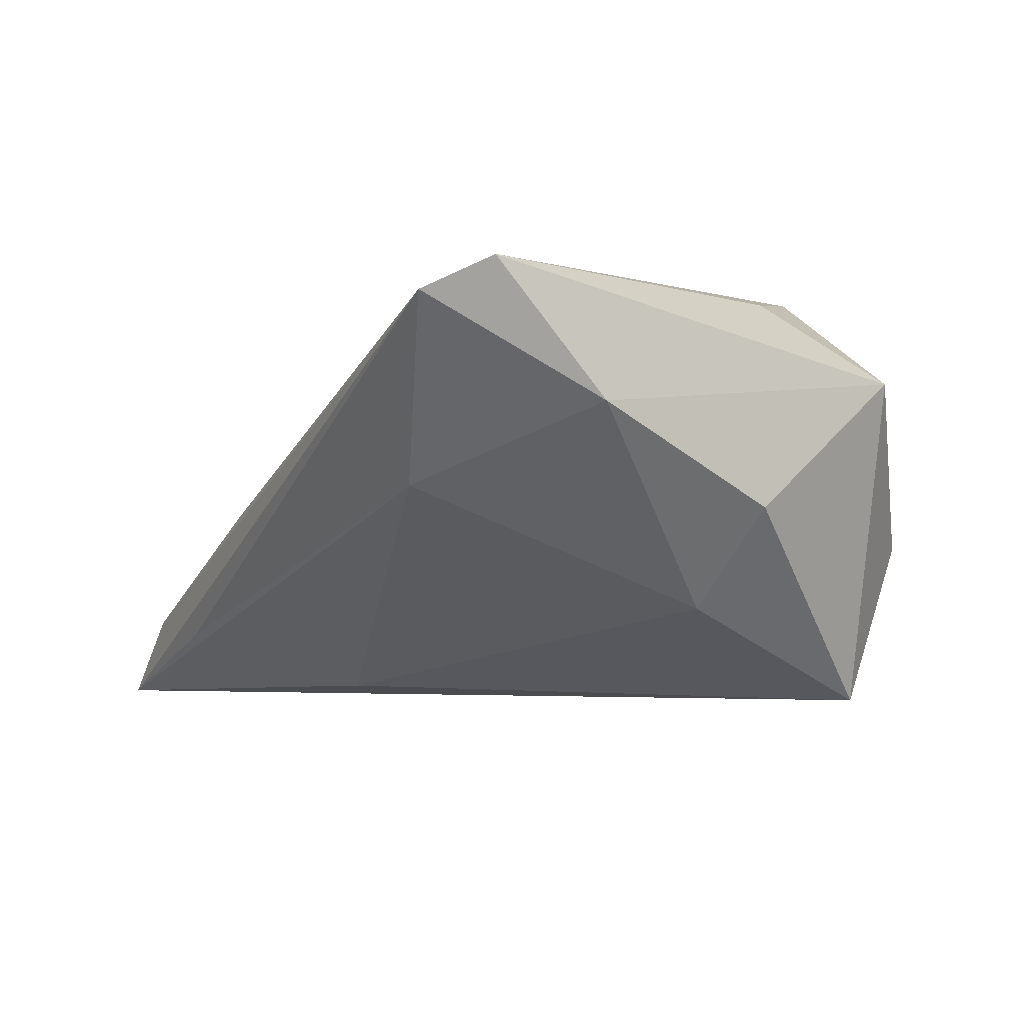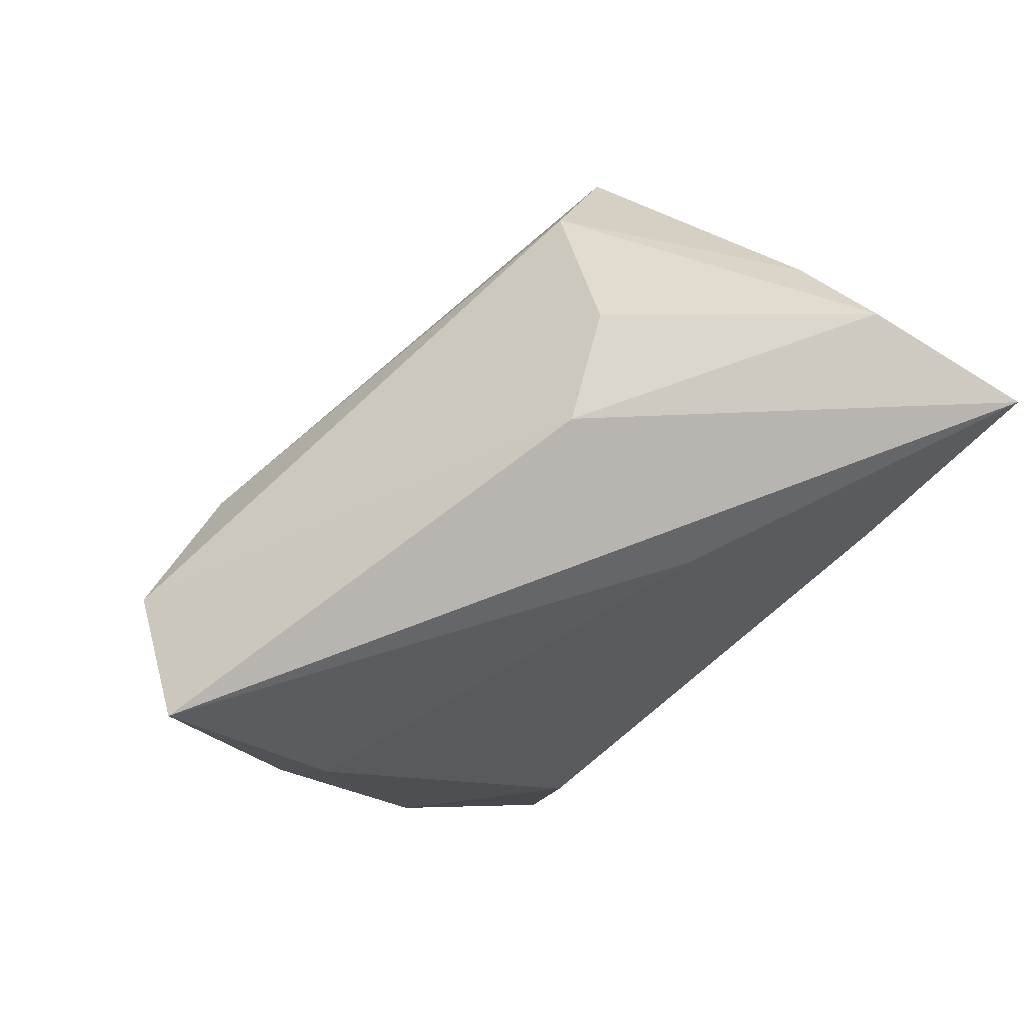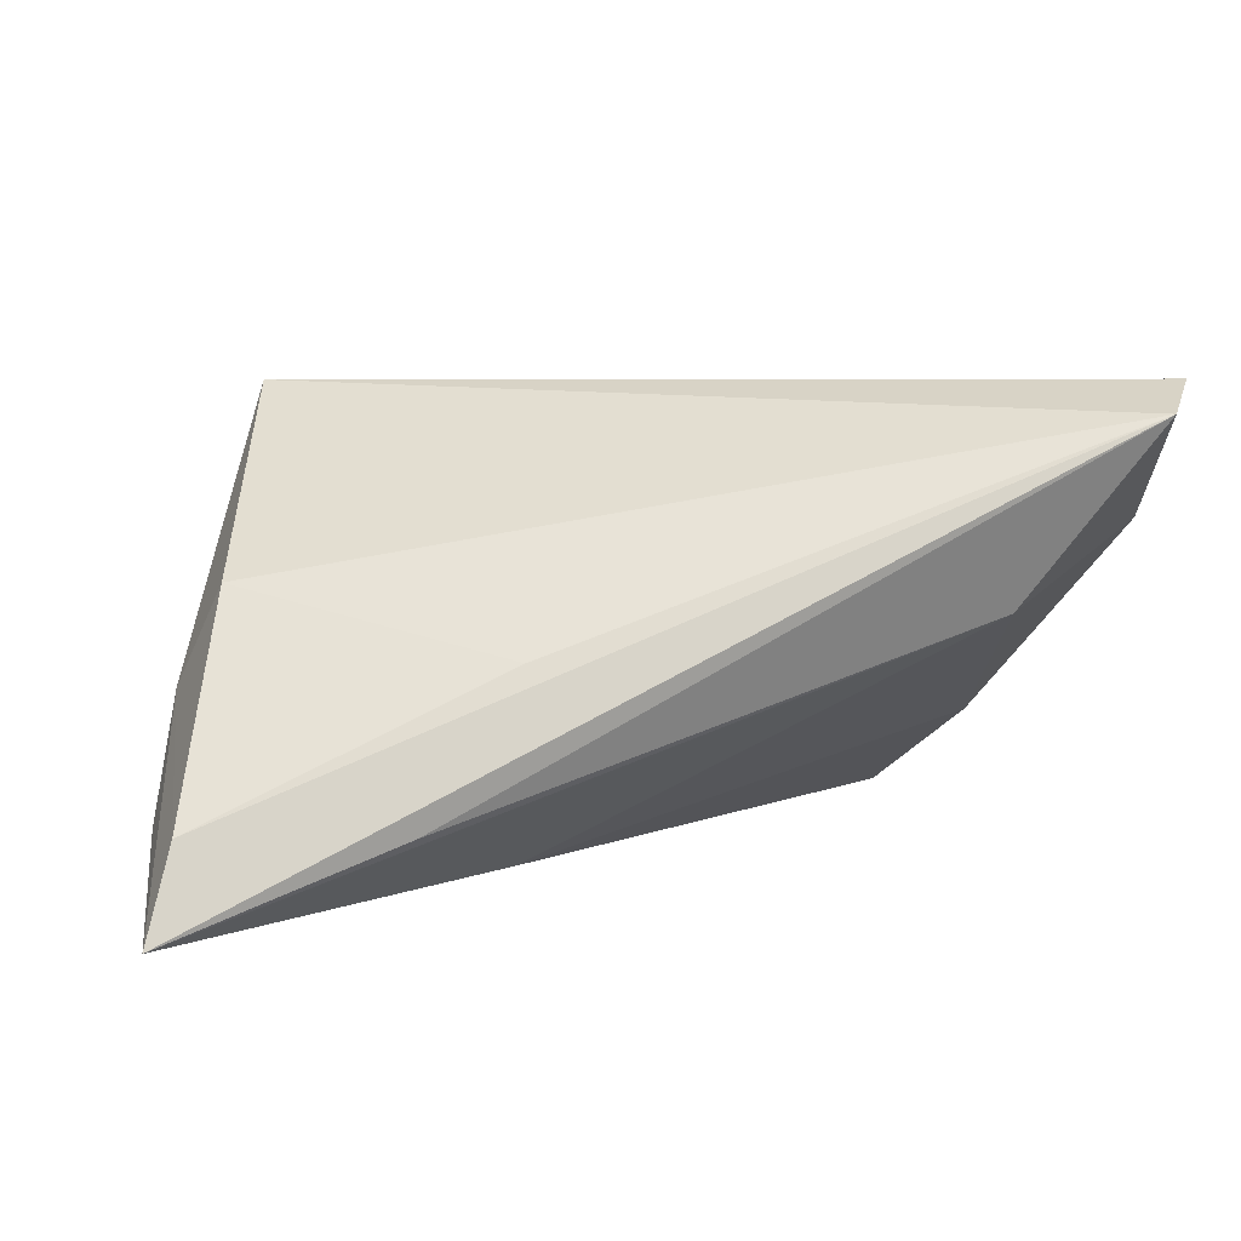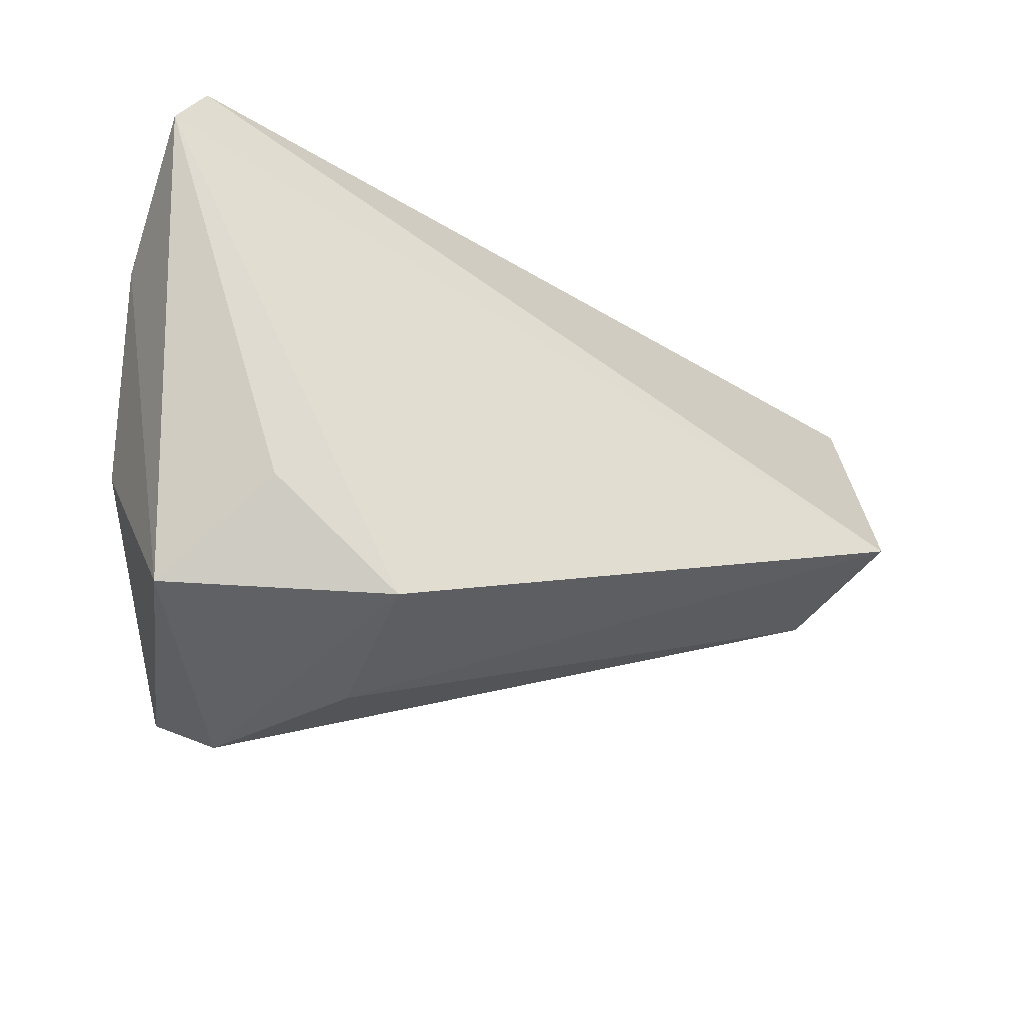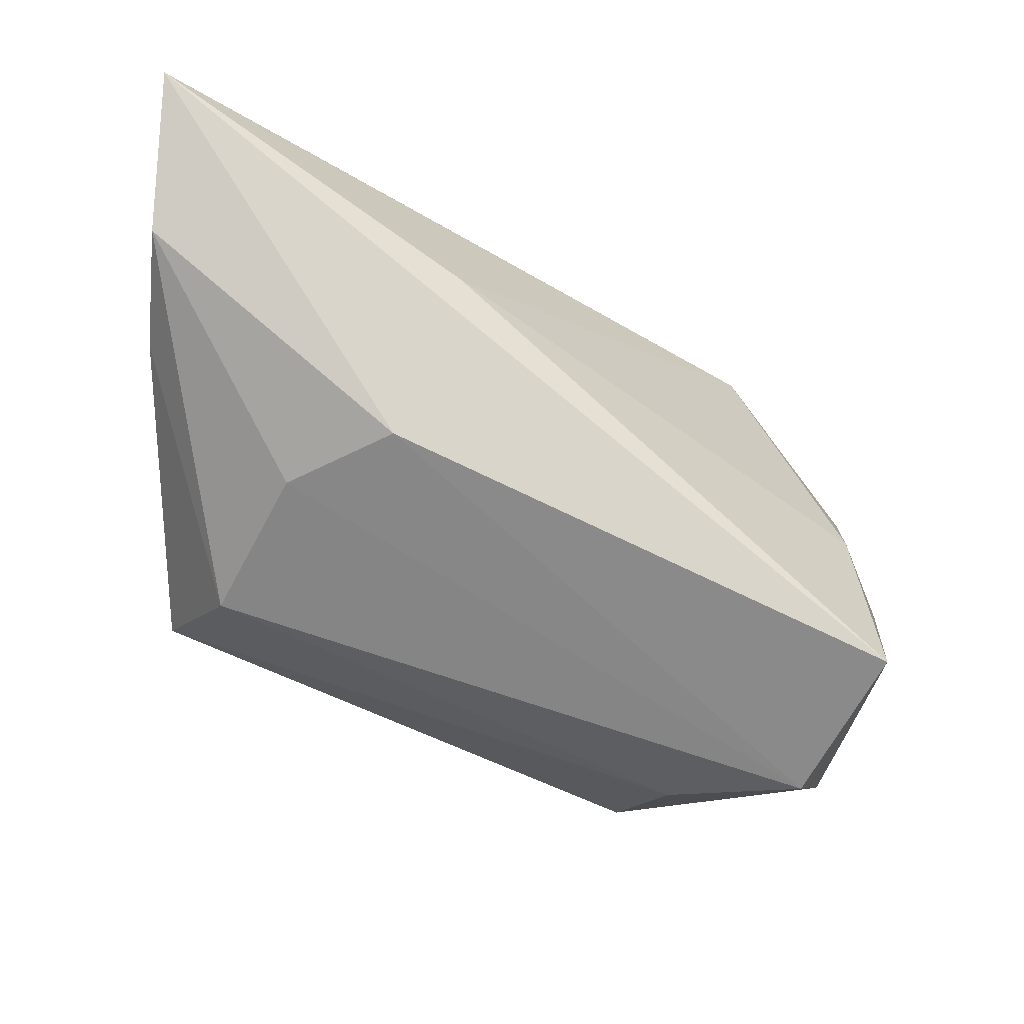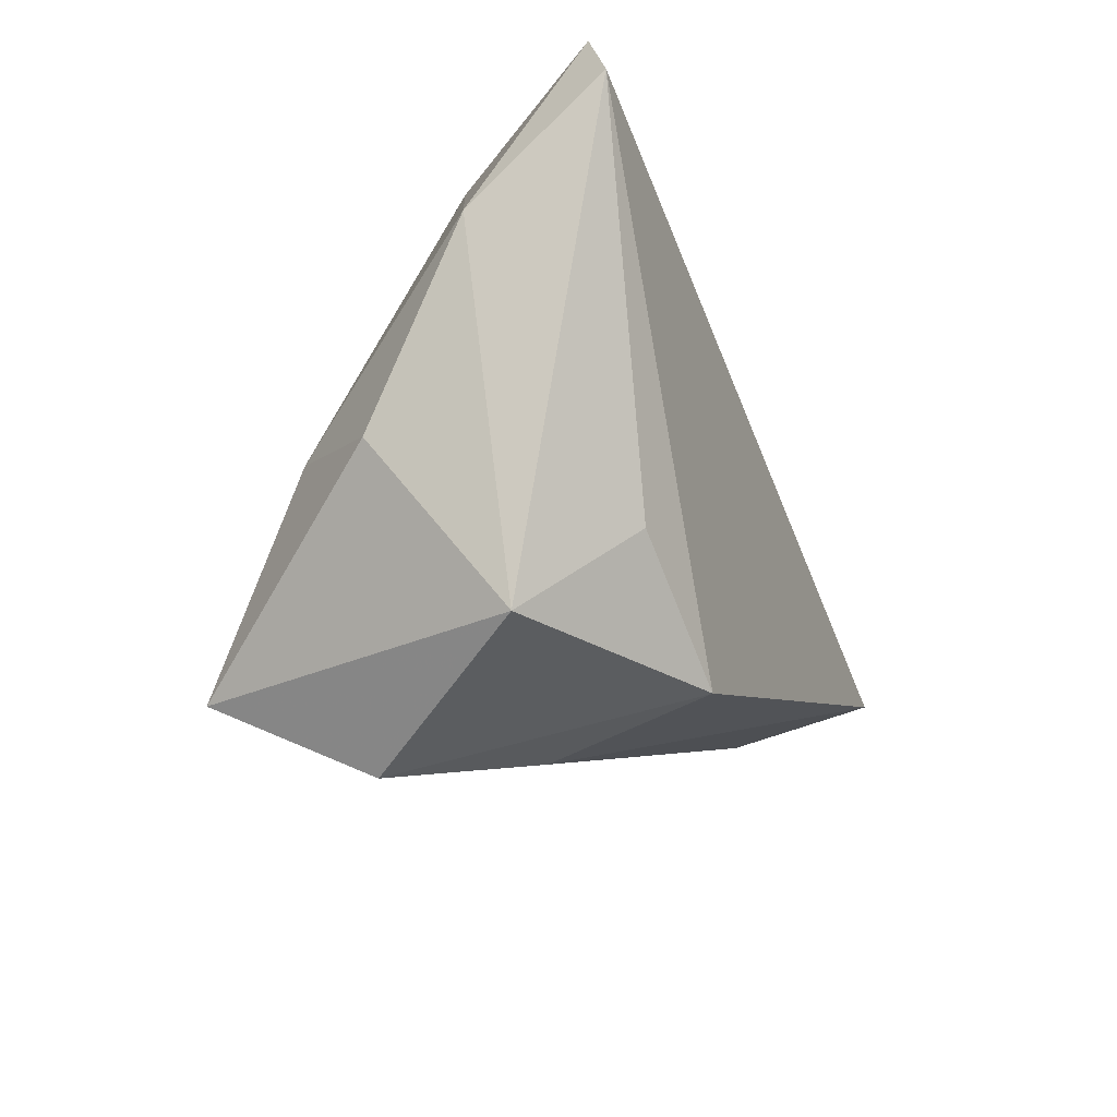
<metadata>
{"format":"obj","ext":"obj","renderer":"f3d","projection":"perspective","resolution":1024,"background":"white","views":[{"elev":-0.3,"azim":-116.8,"up":"+Z"},{"elev":-66.1,"azim":57.1,"up":"+Z"},{"elev":5.4,"azim":166.8,"up":"+Z"},{"elev":-26.8,"azim":-22.4,"up":"+Y"},{"elev":-32.6,"azim":160.7,"up":"+Y"},{"elev":-21.1,"azim":-68.0,"up":"+Y"}]}
</metadata>
<code>
v 0.03902 -0.017 0.007223
v 0.05753 0.03216 -0.02864
v -0.03533 -0.005379 -0.01396
v 0.02179 0.02911 -0.003604
v -0.02959 -0.0371 -0.007551
v -0.04224 0.03216 0.01952
v 0.03575 -0.009497 -0.01046
v -0.04648 0.02552 0.02297
v -0.03258 -0.02858 -0.02542
v 0.04873 0.01407 0.00331
v 0.05295 0.00835 -0.00756
v -0.03204 -0.01617 0.02116
v 0.05578 0.01512 -0.02039
v -0.01836 -0.02879 0.02297
v -0.01802 -0.03402 0.005388
v 0.02614 -0.007581 -0.02161
v -0.02782 0.02681 -0.0001619
v -0.04201 -0.02656 0.01164
v 0.04212 -0.01267 0.02297
v 0.05458 0.0293 -0.01881
v -0.04703 0.01294 0.008456
v 0.0324 0.03154 -0.01934
v 0.01976 0.01326 -0.02592
v -0.04498 -0.008106 -0.002568
f 6 19 10
f 24 9 18
f 18 14 12
f 8 19 6
f 8 14 19
f 8 12 14
f 18 12 8
f 18 9 5
f 5 14 18
f 2 6 20
f 22 6 2
f 2 17 22
f 22 17 6
f 2 9 23
f 23 17 2
f 6 17 21
f 21 8 6
f 21 24 18
f 18 8 21
f 19 14 15
f 14 5 15
f 6 10 4
f 4 20 6
f 10 20 4
f 3 23 9
f 17 23 3
f 3 21 17
f 9 24 3
f 24 21 3
f 11 10 19
f 11 13 2
f 2 20 11
f 11 20 10
f 16 13 7
f 16 5 9
f 7 5 16
f 16 9 2
f 2 13 16
f 19 15 1
f 1 15 5
f 1 5 7
f 1 11 19
f 7 13 1
f 13 11 1

</code>
